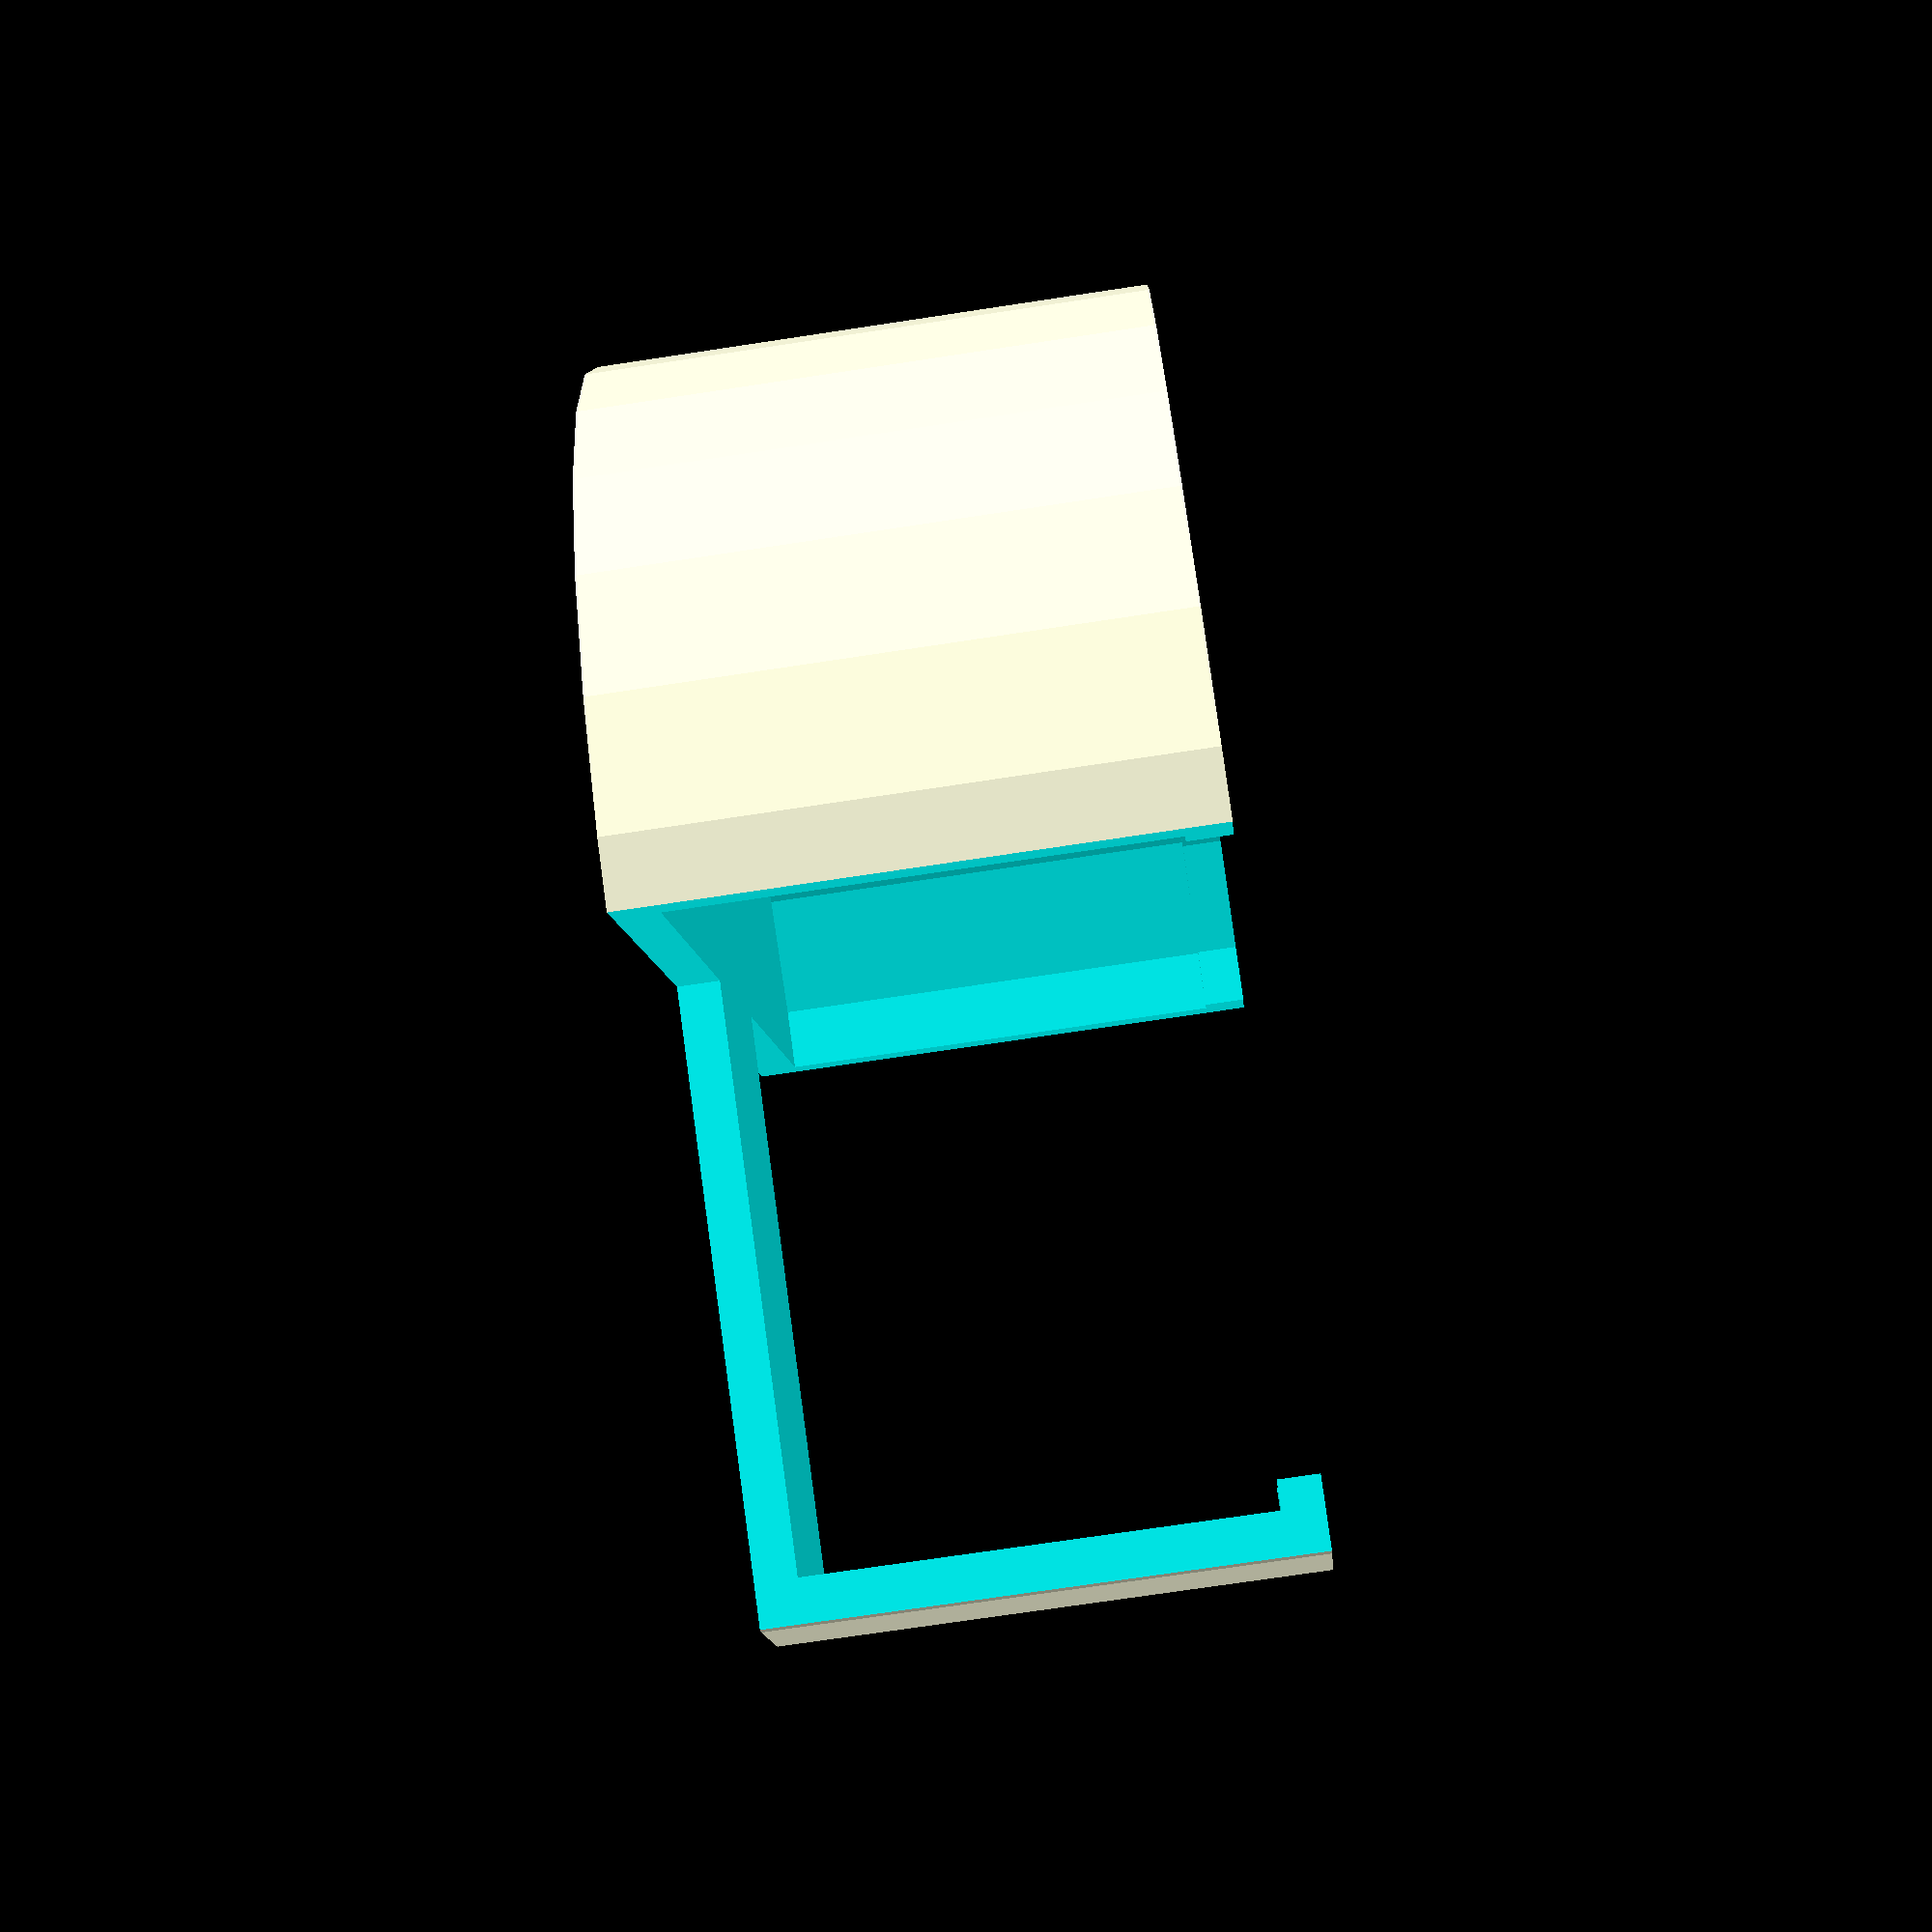
<openscad>
/**
 * Echo Dot (2nd generation) upgrade to Echo Dude.
 * Based on "Echo Dude" by redbobpants, https://www.thingiverse.com/thing:2894087
 * @author Robert Schrenk
 * @date 2018-07-10
**/

/* General Options */
// Print a solid back
has_back=1; // [0, 1]

/* Customize Dot Dimensions */
// Width of dot in mm
dot_diameter=85;
// Height of dot in mm
dot_height=33;
// Overhang to hold the dot in mm
dot_overhang=4; // [2,4,6,8]
// Overhang in the top middle to hold the spot in mm, only works when has_back is set to 1
dot_top_overhang=20;

/* Customize Connectors */
// distance from cable-hole from bottom of dot in mm
cable_from_back=9;
// height of cable-hole in mm
cable_height=10;
// width of cable-hole in mm
cable_width=26;
// rotation of cable hole in degree
cable_rotate=-45;

/* Customize Glue Spot */
// Glue spot
gluespot_depth = 1;
gluespot_height = 24;
gluespot_width = 11;

// Do not customize below this line
// width of walls
wall_width=3*1;

difference() {
    cylinder(d=dot_diameter+2*wall_width,h=dot_height+2*wall_width);
    // This is the dot itself
    translate([0,0,wall_width])
        cylinder(d=dot_diameter,h=dot_height);
    if(has_back==1) {
        translate([0,0,wall_width])
            cylinder(d=dot_diameter-dot_overhang,h=dot_height+3*wall_width);
    } else {
        translate([0,0,-2*wall_width+1])
            cylinder(d=dot_diameter-dot_overhang,h=dot_height+4*wall_width);
        // Also cut off the dot_top_overhang
        translate([0,-(dot_diameter+2*wall_width)/2,-wall_width])
        cube([(dot_diameter+2*wall_width),(dot_diameter+2*wall_width),dot_height+4*wall_width]);
    }
    // Cut off upper left area
    translate([0,-(dot_diameter+2*wall_width)/2-dot_top_overhang/2,-wall_width])
        cube([(dot_diameter+2*wall_width)/2,(dot_diameter+2*wall_width)/2,dot_height+4*wall_width]);
    // Cut off upper right area
    translate([0,dot_top_overhang/2,-wall_width])
        cube([(dot_diameter+2*wall_width)/2,(dot_diameter+2*wall_width)/2,dot_height+4*wall_width]);
    rotate([0,0,cable_rotate])
        connectors();
    gluespot();
}

module gluespot() {
    translate([-dot_diameter/2-wall_width,-gluespot_width/2,(dot_height+2*wall_width-gluespot_height)/2])
        cube([gluespot_depth,gluespot_width,gluespot_height]);
}

module connectors(){
    translate([-dot_diameter,0,cable_from_back+wall_width])
    rotate([0,90,0]) {
        translate([-cable_from_back/2,-cable_width/2,0])
            cylinder(d=cable_height,h=dot_diameter);
        translate([-cable_from_back/2,cable_width/2,0])
            cylinder(d=cable_height,h=dot_diameter);
        translate([-cable_from_back/2-cable_height/2,-cable_width/2,0])
            cube([cable_height,cable_width,dot_diameter]);
    }
}
</openscad>
<views>
elev=252.6 azim=205.4 roll=261.4 proj=p view=solid
</views>
